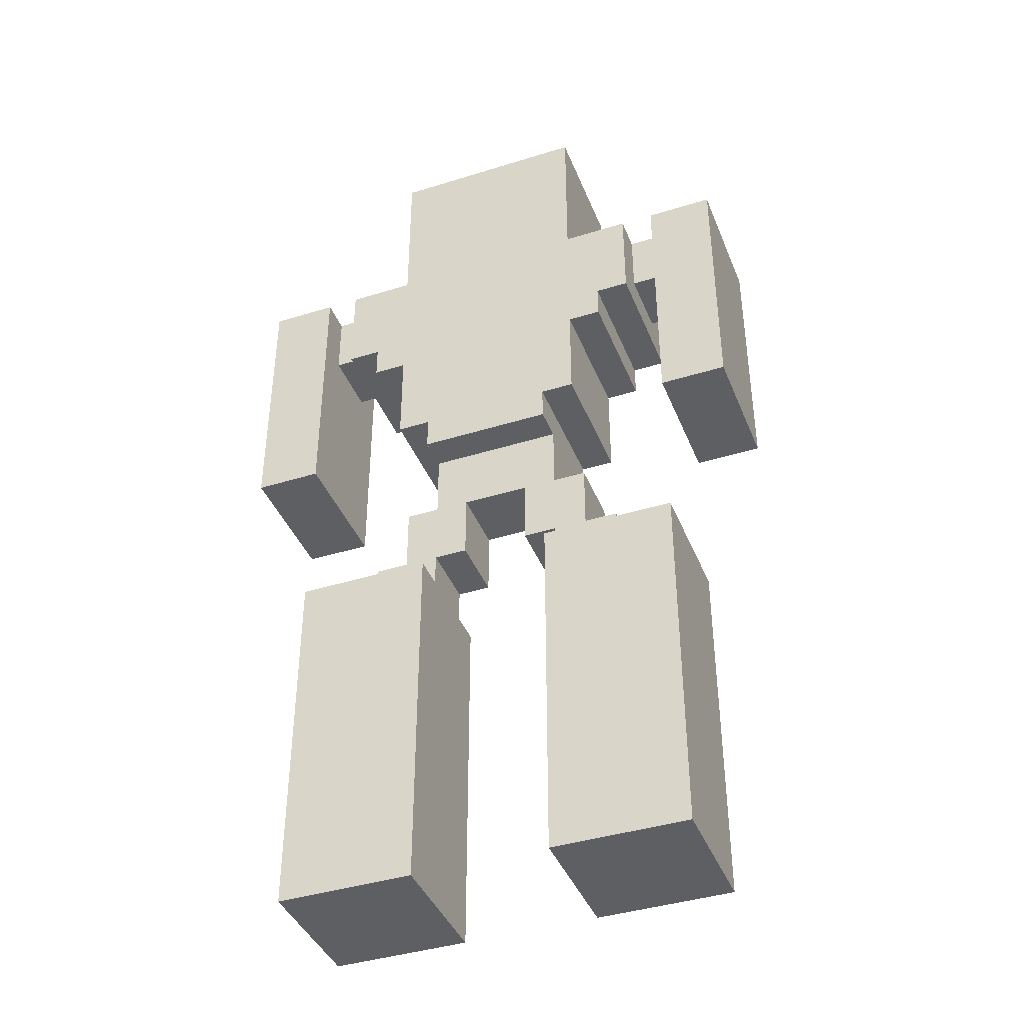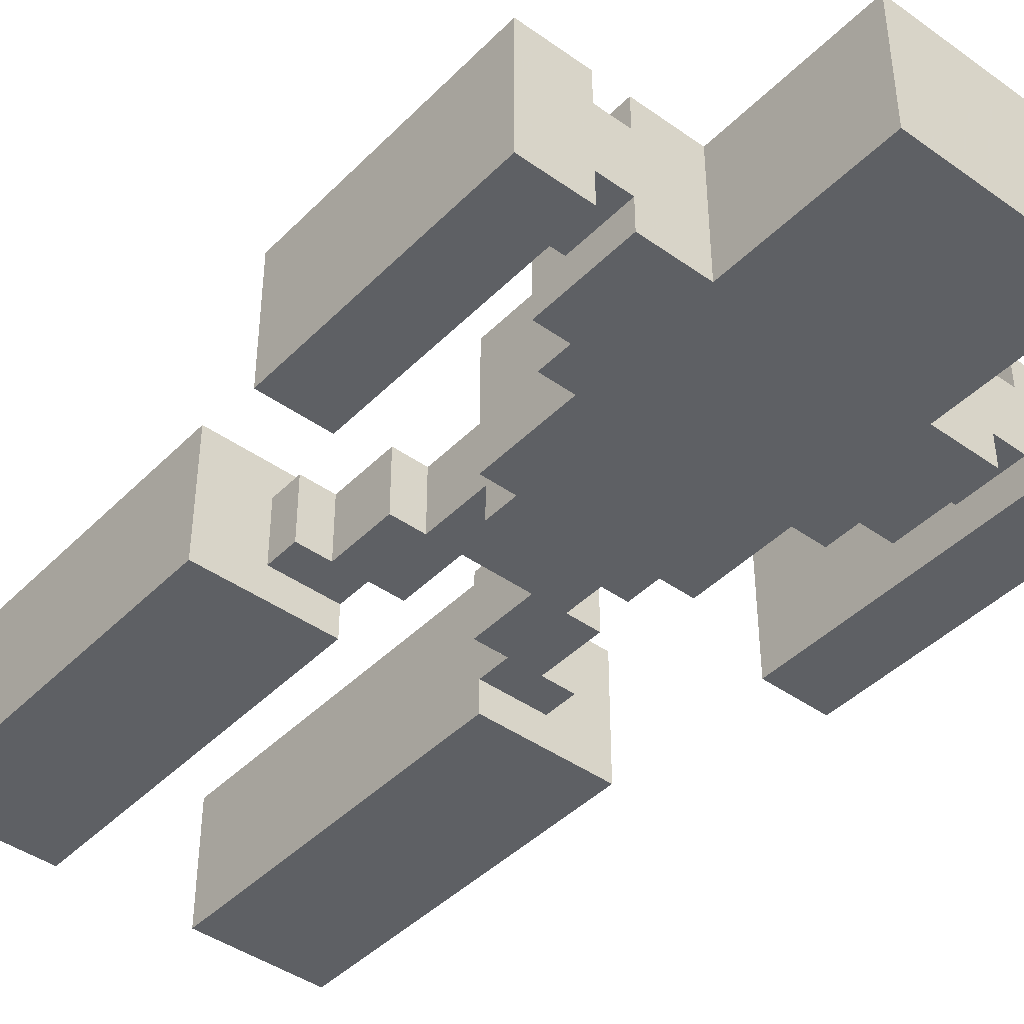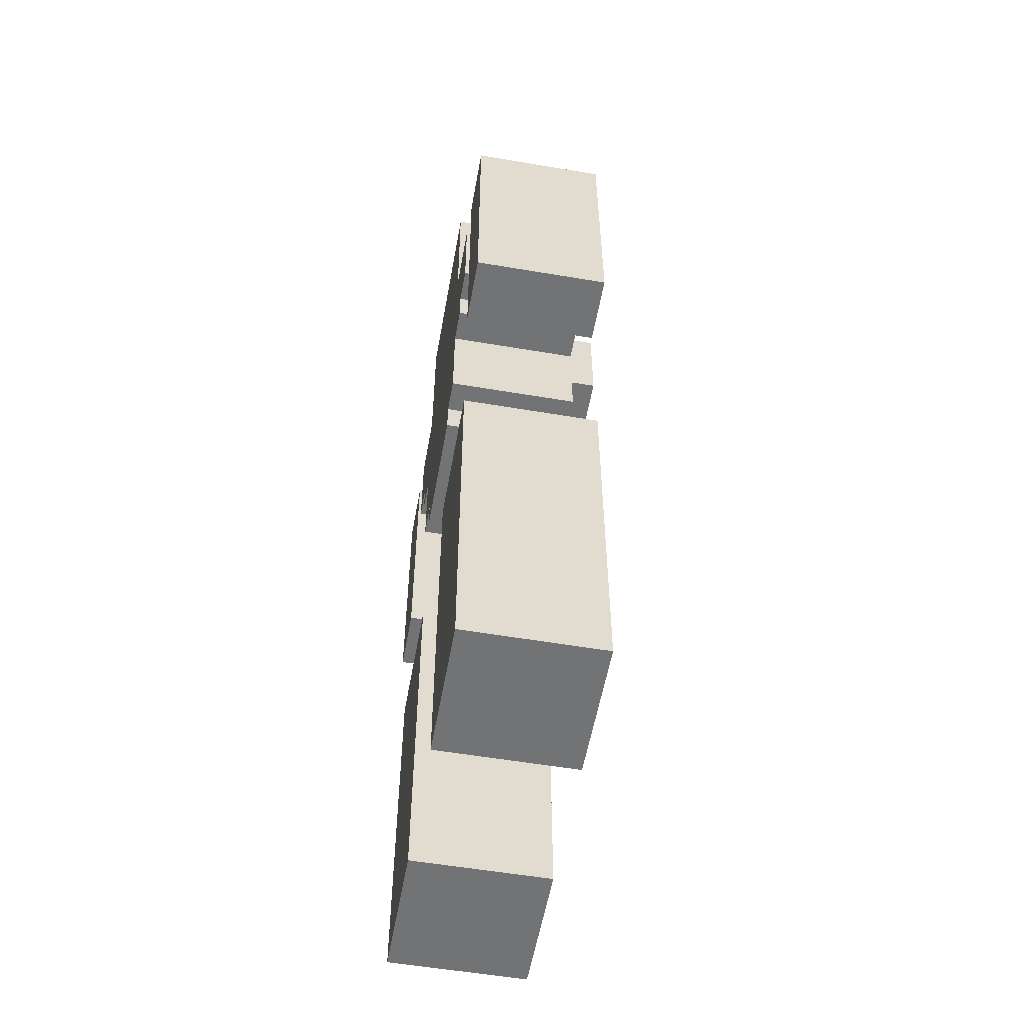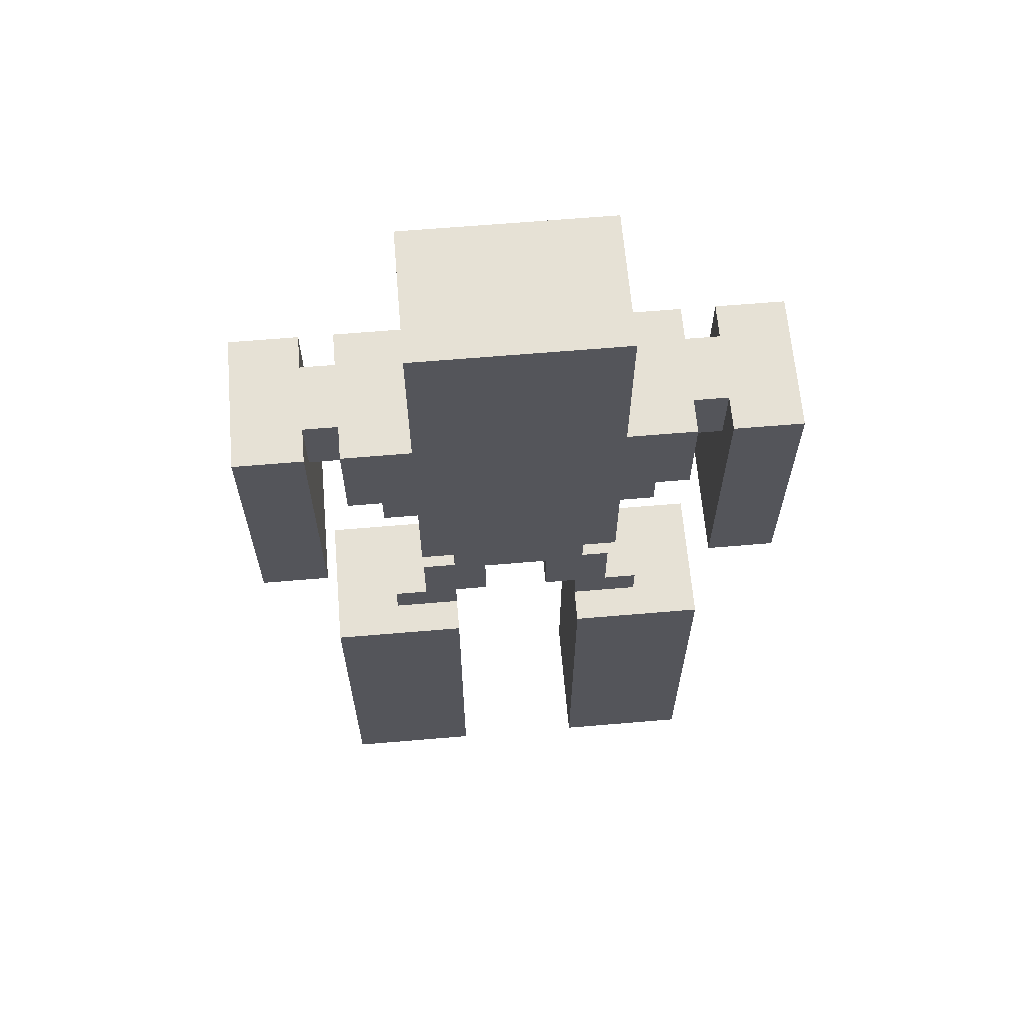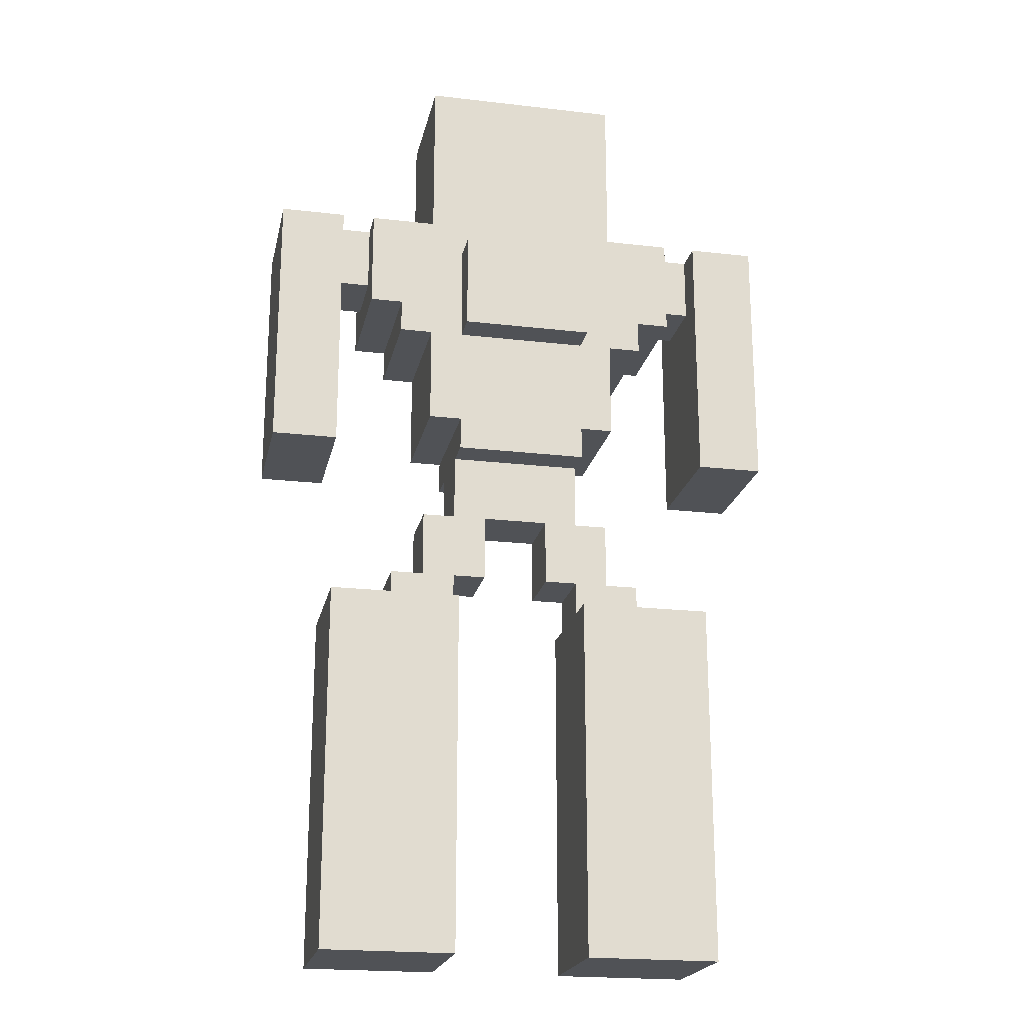
<metadata>
{"format":"obj","ext":"obj","renderer":"f3d","projection":"perspective","resolution":1024,"background":"white","views":[{"elev":-40.9,"azim":-159.2,"up":"+Y"},{"elev":-42.8,"azim":139.7,"up":"+Z"},{"elev":-55.8,"azim":-100.1,"up":"+Y"},{"elev":64.4,"azim":175.1,"up":"+Y"},{"elev":-21.0,"azim":-11.8,"up":"+Y"}]}
</metadata>
<code>
g Model
v -6.4 -3.2 3.2
v -6.4 3.2 3.2
v -6.4 3.2 0
v -6.4 -3.2 0
f 1 2 3 4
v -4.8 -16 3.2
v -4.8 -7.2 3.2
v -4.8 -7.2 0
v -4.8 -16 0
f 5 6 7 8
v -4 0.8 0.8
v -4 3.2 0.8
v -4 3.2 0
v -4 0.8 0
f 9 10 11 12
v -4 0.8 3.2
v -4 1.6 3.2
v -4 1.6 0.8
v -4 0.8 0.8
f 13 14 15 16
v -4 1.6 3.2
v -4 3.2 3.2
v -4 3.2 2.4
v -4 1.6 2.4
f 17 18 19 20
v -3.2 0 3.2
v -3.2 0.8 3.2
v -3.2 0.8 0
v -3.2 0 0
f 21 22 23 24
v -3.2 -7.2 2.4
v -3.2 -6.4 2.4
v -3.2 -6.4 0.8
v -3.2 -7.2 0.8
f 25 26 27 28
v -2.4 3.2 3.2
v -2.4 7.2 3.2
v -2.4 7.2 0
v -2.4 3.2 0
f 29 30 31 32
v -2.4 -2.4 3.2
v -2.4 0 3.2
v -2.4 0 0
v -2.4 -2.4 0
f 33 34 35 36
v -2.4 -6.4 2.4
v -2.4 -4.8 2.4
v -2.4 -4.8 0.8
v -2.4 -6.4 0.8
f 37 38 39 40
v -1.6 -4.8 2.4
v -1.6 -2.4 2.4
v -1.6 -2.4 0.8
v -1.6 -4.8 0.8
f 41 42 43 44
v -1.6 0 4
v -1.6 2.4 4
v -1.6 2.4 3.2
v -1.6 0 3.2
f 45 46 47 48
v -1.6 -3.2 0.8
v -1.6 -2.4 0.8
v -1.6 -2.4 0
v -1.6 -3.2 0
f 49 50 51 52
v -1.6 -3.2 3.2
v -1.6 -2.4 3.2
v -1.6 -2.4 2.4
v -1.6 -3.2 2.4
f 53 54 55 56
v 0.8 -6.4 2.4
v 0.8 -4.8 2.4
v 0.8 -4.8 0.8
v 0.8 -6.4 0.8
f 57 58 59 60
v 1.6 -16 3.2
v 1.6 -7.2 3.2
v 1.6 -7.2 0
v 1.6 -16 0
f 61 62 63 64
v 1.6 -7.2 2.4
v 1.6 -6.4 2.4
v 1.6 -6.4 0.8
v 1.6 -7.2 0.8
f 65 66 67 68
v 4.8 -3.2 3.2
v 4.8 1.6 3.2
v 4.8 1.6 0.8
v 4.8 -3.2 0.8
f 69 70 71 72
v 4.8 -3.2 0.8
v 4.8 3.2 0.8
v 4.8 3.2 0
v 4.8 -3.2 0
f 73 74 75 76
v 4.8 1.6 3.2
v 4.8 3.2 3.2
v 4.8 3.2 2.4
v 4.8 1.6 2.4
f 77 78 79 80
v -4.8 -3.2 0.8
v -4.8 1.6 0.8
v -4.8 1.6 3.2
v -4.8 -3.2 3.2
f 81 82 83 84
v -4.8 -3.2 0
v -4.8 3.2 0
v -4.8 3.2 0.8
v -4.8 -3.2 0.8
f 85 86 87 88
v -4.8 1.6 2.4
v -4.8 3.2 2.4
v -4.8 3.2 3.2
v -4.8 1.6 3.2
f 89 90 91 92
v -1.6 -16 0
v -1.6 -7.2 0
v -1.6 -7.2 3.2
v -1.6 -16 3.2
f 93 94 95 96
v -1.6 -7.2 0.8
v -1.6 -6.4 0.8
v -1.6 -6.4 2.4
v -1.6 -7.2 2.4
f 97 98 99 100
v -0.8 -6.4 0.8
v -0.8 -4.8 0.8
v -0.8 -4.8 2.4
v -0.8 -6.4 2.4
f 101 102 103 104
v 1.6 -4.8 0.8
v 1.6 -2.4 0.8
v 1.6 -2.4 2.4
v 1.6 -4.8 2.4
f 105 106 107 108
v 1.6 0 3.2
v 1.6 2.4 3.2
v 1.6 2.4 4
v 1.6 0 4
f 109 110 111 112
v 1.6 -3.2 0
v 1.6 -2.4 0
v 1.6 -2.4 0.8
v 1.6 -3.2 0.8
f 113 114 115 116
v 1.6 -3.2 2.4
v 1.6 -2.4 2.4
v 1.6 -2.4 3.2
v 1.6 -3.2 3.2
f 117 118 119 120
v 2.4 3.2 0
v 2.4 7.2 0
v 2.4 7.2 3.2
v 2.4 3.2 3.2
f 121 122 123 124
v 2.4 -2.4 0
v 2.4 0 0
v 2.4 0 3.2
v 2.4 -2.4 3.2
f 125 126 127 128
v 2.4 -6.4 0.8
v 2.4 -4.8 0.8
v 2.4 -4.8 2.4
v 2.4 -6.4 2.4
f 129 130 131 132
v 3.2 0 0
v 3.2 0.8 0
v 3.2 0.8 3.2
v 3.2 0 3.2
f 133 134 135 136
v 3.2 -7.2 0.8
v 3.2 -6.4 0.8
v 3.2 -6.4 2.4
v 3.2 -7.2 2.4
f 137 138 139 140
v 4 0.8 0
v 4 3.2 0
v 4 3.2 0.8
v 4 0.8 0.8
f 141 142 143 144
v 4 0.8 0.8
v 4 1.6 0.8
v 4 1.6 3.2
v 4 0.8 3.2
f 145 146 147 148
v 4 1.6 2.4
v 4 3.2 2.4
v 4 3.2 3.2
v 4 1.6 3.2
f 149 150 151 152
v 4.8 -16 0
v 4.8 -7.2 0
v 4.8 -7.2 3.2
v 4.8 -16 3.2
f 153 154 155 156
v 6.4 -3.2 0
v 6.4 3.2 0
v 6.4 3.2 3.2
v 6.4 -3.2 3.2
f 157 158 159 160
v -4.8 -16 0
v -1.6 -16 0
v -1.6 -16 3.2
v -4.8 -16 3.2
f 161 162 163 164
v 1.6 -16 0
v 4.8 -16 0
v 4.8 -16 3.2
v 1.6 -16 3.2
f 165 166 167 168
v -1.6 -6.4 0.8
v -0.8 -6.4 0.8
v -0.8 -6.4 2.4
v -1.6 -6.4 2.4
f 169 170 171 172
v 0.8 -6.4 0.8
v 1.6 -6.4 0.8
v 1.6 -6.4 2.4
v 0.8 -6.4 2.4
f 173 174 175 176
v -0.8 -4.8 0.8
v 0.8 -4.8 0.8
v 0.8 -4.8 2.4
v -0.8 -4.8 2.4
f 177 178 179 180
v -6.4 -3.2 0
v -4.8 -3.2 0
v -4.8 -3.2 3.2
v -6.4 -3.2 3.2
f 181 182 183 184
v 4.8 -3.2 0
v 6.4 -3.2 0
v 6.4 -3.2 3.2
v 4.8 -3.2 3.2
f 185 186 187 188
v -1.6 -3.2 0
v 1.6 -3.2 0
v 1.6 -3.2 0.8
v -1.6 -3.2 0.8
f 189 190 191 192
v -1.6 -3.2 2.4
v 1.6 -3.2 2.4
v 1.6 -3.2 3.2
v -1.6 -3.2 3.2
f 193 194 195 196
v -2.4 -2.4 0
v -1.6 -2.4 0
v -1.6 -2.4 3.2
v -2.4 -2.4 3.2
f 197 198 199 200
v 1.6 -2.4 0
v 2.4 -2.4 0
v 2.4 -2.4 3.2
v 1.6 -2.4 3.2
f 201 202 203 204
v -3.2 0 0
v -2.4 0 0
v -2.4 0 3.2
v -3.2 0 3.2
f 205 206 207 208
v 2.4 0 0
v 3.2 0 0
v 3.2 0 3.2
v 2.4 0 3.2
f 209 210 211 212
v -1.6 0 3.2
v 1.6 0 3.2
v 1.6 0 4
v -1.6 0 4
f 213 214 215 216
v -4 0.8 0
v -3.2 0.8 0
v -3.2 0.8 3.2
v -4 0.8 3.2
f 217 218 219 220
v 3.2 0.8 0
v 4 0.8 0
v 4 0.8 3.2
v 3.2 0.8 3.2
f 221 222 223 224
v -4.8 1.6 0.8
v -4 1.6 0.8
v -4 1.6 2.4
v -4.8 1.6 2.4
f 225 226 227 228
v 4 1.6 0.8
v 4.8 1.6 0.8
v 4.8 1.6 2.4
v 4 1.6 2.4
f 229 230 231 232
v 3.2 -7.2 3.2
v 4.8 -7.2 3.2
v 4.8 -7.2 0
v 3.2 -7.2 0
f 233 234 235 236
v -4.8 -7.2 3.2
v -3.2 -7.2 3.2
v -3.2 -7.2 0.8
v -4.8 -7.2 0.8
f 237 238 239 240
v -4.8 -7.2 0.8
v -1.6 -7.2 0.8
v -1.6 -7.2 0
v -4.8 -7.2 0
f 241 242 243 244
v 1.6 -7.2 0.8
v 3.2 -7.2 0.8
v 3.2 -7.2 0
v 1.6 -7.2 0
f 245 246 247 248
v -3.2 -7.2 3.2
v -1.6 -7.2 3.2
v -1.6 -7.2 2.4
v -3.2 -7.2 2.4
f 249 250 251 252
v 1.6 -7.2 3.2
v 3.2 -7.2 3.2
v 3.2 -7.2 2.4
v 1.6 -7.2 2.4
f 253 254 255 256
v -3.2 -6.4 2.4
v -2.4 -6.4 2.4
v -2.4 -6.4 0.8
v -3.2 -6.4 0.8
f 257 258 259 260
v 2.4 -6.4 2.4
v 3.2 -6.4 2.4
v 3.2 -6.4 0.8
v 2.4 -6.4 0.8
f 261 262 263 264
v -2.4 -4.8 2.4
v -1.6 -4.8 2.4
v -1.6 -4.8 0.8
v -2.4 -4.8 0.8
f 265 266 267 268
v 1.6 -4.8 2.4
v 2.4 -4.8 2.4
v 2.4 -4.8 0.8
v 1.6 -4.8 0.8
f 269 270 271 272
v -1.6 2.4 4
v 1.6 2.4 4
v 1.6 2.4 3.2
v -1.6 2.4 3.2
f 273 274 275 276
v -6.4 3.2 2.4
v -2.4 3.2 2.4
v -2.4 3.2 0.8
v -6.4 3.2 0.8
f 277 278 279 280
v 2.4 3.2 2.4
v 6.4 3.2 2.4
v 6.4 3.2 0.8
v 2.4 3.2 0.8
f 281 282 283 284
v -6.4 3.2 0.8
v -4.8 3.2 0.8
v -4.8 3.2 0
v -6.4 3.2 0
f 285 286 287 288
v -4 3.2 0.8
v -2.4 3.2 0.8
v -2.4 3.2 0
v -4 3.2 0
f 289 290 291 292
v 2.4 3.2 0.8
v 4 3.2 0.8
v 4 3.2 0
v 2.4 3.2 0
f 293 294 295 296
v 4.8 3.2 0.8
v 6.4 3.2 0.8
v 6.4 3.2 0
v 4.8 3.2 0
f 297 298 299 300
v -6.4 3.2 3.2
v -4.8 3.2 3.2
v -4.8 3.2 2.4
v -6.4 3.2 2.4
f 301 302 303 304
v -4 3.2 3.2
v -2.4 3.2 3.2
v -2.4 3.2 2.4
v -4 3.2 2.4
f 305 306 307 308
v 2.4 3.2 3.2
v 4 3.2 3.2
v 4 3.2 2.4
v 2.4 3.2 2.4
f 309 310 311 312
v 4.8 3.2 3.2
v 6.4 3.2 3.2
v 6.4 3.2 2.4
v 4.8 3.2 2.4
f 313 314 315 316
v -2.4 7.2 3.2
v 2.4 7.2 3.2
v 2.4 7.2 0
v -2.4 7.2 0
f 317 318 319 320
v -2.4 7.2 0
v 2.4 7.2 0
v 2.4 -2.4 0
v -2.4 -2.4 0
f 321 322 323 324
v -4.8 -7.2 0
v -1.6 -7.2 0
v -1.6 -16 0
v -4.8 -16 0
f 325 326 327 328
v 1.6 -7.2 0
v 4.8 -7.2 0
v 4.8 -16 0
v 1.6 -16 0
f 329 330 331 332
v -6.4 3.2 0
v -4.8 3.2 0
v -4.8 -3.2 0
v -6.4 -3.2 0
f 333 334 335 336
v 4.8 3.2 0
v 6.4 3.2 0
v 6.4 -3.2 0
v 4.8 -3.2 0
f 337 338 339 340
v -4 3.2 0
v -2.4 3.2 0
v -2.4 0.8 0
v -4 0.8 0
f 341 342 343 344
v 2.4 3.2 0
v 4 3.2 0
v 4 0.8 0
v 2.4 0.8 0
f 345 346 347 348
v -1.6 -2.4 0
v 1.6 -2.4 0
v 1.6 -3.2 0
v -1.6 -3.2 0
f 349 350 351 352
v -3.2 0.8 0
v -2.4 0.8 0
v -2.4 0 0
v -3.2 0 0
f 353 354 355 356
v 2.4 0.8 0
v 3.2 0.8 0
v 3.2 0 0
v 2.4 0 0
f 357 358 359 360
v -1.6 -3.2 0.8
v 1.6 -3.2 0.8
v 1.6 -4.8 0.8
v -1.6 -4.8 0.8
f 361 362 363 364
v -2.4 -4.8 0.8
v -0.8 -4.8 0.8
v -0.8 -6.4 0.8
v -2.4 -6.4 0.8
f 365 366 367 368
v 0.8 -4.8 0.8
v 2.4 -4.8 0.8
v 2.4 -6.4 0.8
v 0.8 -6.4 0.8
f 369 370 371 372
v -3.2 -6.4 0.8
v -1.6 -6.4 0.8
v -1.6 -7.2 0.8
v -3.2 -7.2 0.8
f 373 374 375 376
v 1.6 -6.4 0.8
v 3.2 -6.4 0.8
v 3.2 -7.2 0.8
v 1.6 -7.2 0.8
f 377 378 379 380
v -4.8 3.2 0.8
v -4 3.2 0.8
v -4 1.6 0.8
v -4.8 1.6 0.8
f 381 382 383 384
v 4 3.2 0.8
v 4.8 3.2 0.8
v 4.8 1.6 0.8
v 4 1.6 0.8
f 385 386 387 388
v -1.6 -4.8 2.4
v 1.6 -4.8 2.4
v 1.6 -3.2 2.4
v -1.6 -3.2 2.4
f 389 390 391 392
v -2.4 -6.4 2.4
v -0.8 -6.4 2.4
v -0.8 -4.8 2.4
v -2.4 -4.8 2.4
f 393 394 395 396
v 0.8 -6.4 2.4
v 2.4 -6.4 2.4
v 2.4 -4.8 2.4
v 0.8 -4.8 2.4
f 397 398 399 400
v -3.2 -7.2 2.4
v -1.6 -7.2 2.4
v -1.6 -6.4 2.4
v -3.2 -6.4 2.4
f 401 402 403 404
v 1.6 -7.2 2.4
v 3.2 -7.2 2.4
v 3.2 -6.4 2.4
v 1.6 -6.4 2.4
f 405 406 407 408
v -4.8 1.6 2.4
v -4 1.6 2.4
v -4 3.2 2.4
v -4.8 3.2 2.4
f 409 410 411 412
v 4 1.6 2.4
v 4.8 1.6 2.4
v 4.8 3.2 2.4
v 4 3.2 2.4
f 413 414 415 416
v -4.8 -16 3.2
v -1.6 -16 3.2
v -1.6 -7.2 3.2
v -4.8 -7.2 3.2
f 417 418 419 420
v 1.6 -16 3.2
v 4.8 -16 3.2
v 4.8 -7.2 3.2
v 1.6 -7.2 3.2
f 421 422 423 424
v -2.4 3.2 3.2
v 2.4 3.2 3.2
v 2.4 7.2 3.2
v -2.4 7.2 3.2
f 425 426 427 428
v -2.4 -2.4 3.2
v 2.4 -2.4 3.2
v 2.4 0 3.2
v -2.4 0 3.2
f 429 430 431 432
v -6.4 -3.2 3.2
v -4.8 -3.2 3.2
v -4.8 3.2 3.2
v -6.4 3.2 3.2
f 433 434 435 436
v 4.8 -3.2 3.2
v 6.4 -3.2 3.2
v 6.4 3.2 3.2
v 4.8 3.2 3.2
f 437 438 439 440
v -4 2.4 3.2
v 4 2.4 3.2
v 4 3.2 3.2
v -4 3.2 3.2
f 441 442 443 444
v -3.2 0 3.2
v -1.6 0 3.2
v -1.6 2.4 3.2
v -3.2 2.4 3.2
f 445 446 447 448
v 1.6 0 3.2
v 3.2 0 3.2
v 3.2 2.4 3.2
v 1.6 2.4 3.2
f 449 450 451 452
v -1.6 -3.2 3.2
v 1.6 -3.2 3.2
v 1.6 -2.4 3.2
v -1.6 -2.4 3.2
f 453 454 455 456
v -4 0.8 3.2
v -3.2 0.8 3.2
v -3.2 2.4 3.2
v -4 2.4 3.2
f 457 458 459 460
v 3.2 0.8 3.2
v 4 0.8 3.2
v 4 2.4 3.2
v 3.2 2.4 3.2
f 461 462 463 464
v -1.6 0 4
v 1.6 0 4
v 1.6 2.4 4
v -1.6 2.4 4
f 465 466 467 468

</code>
